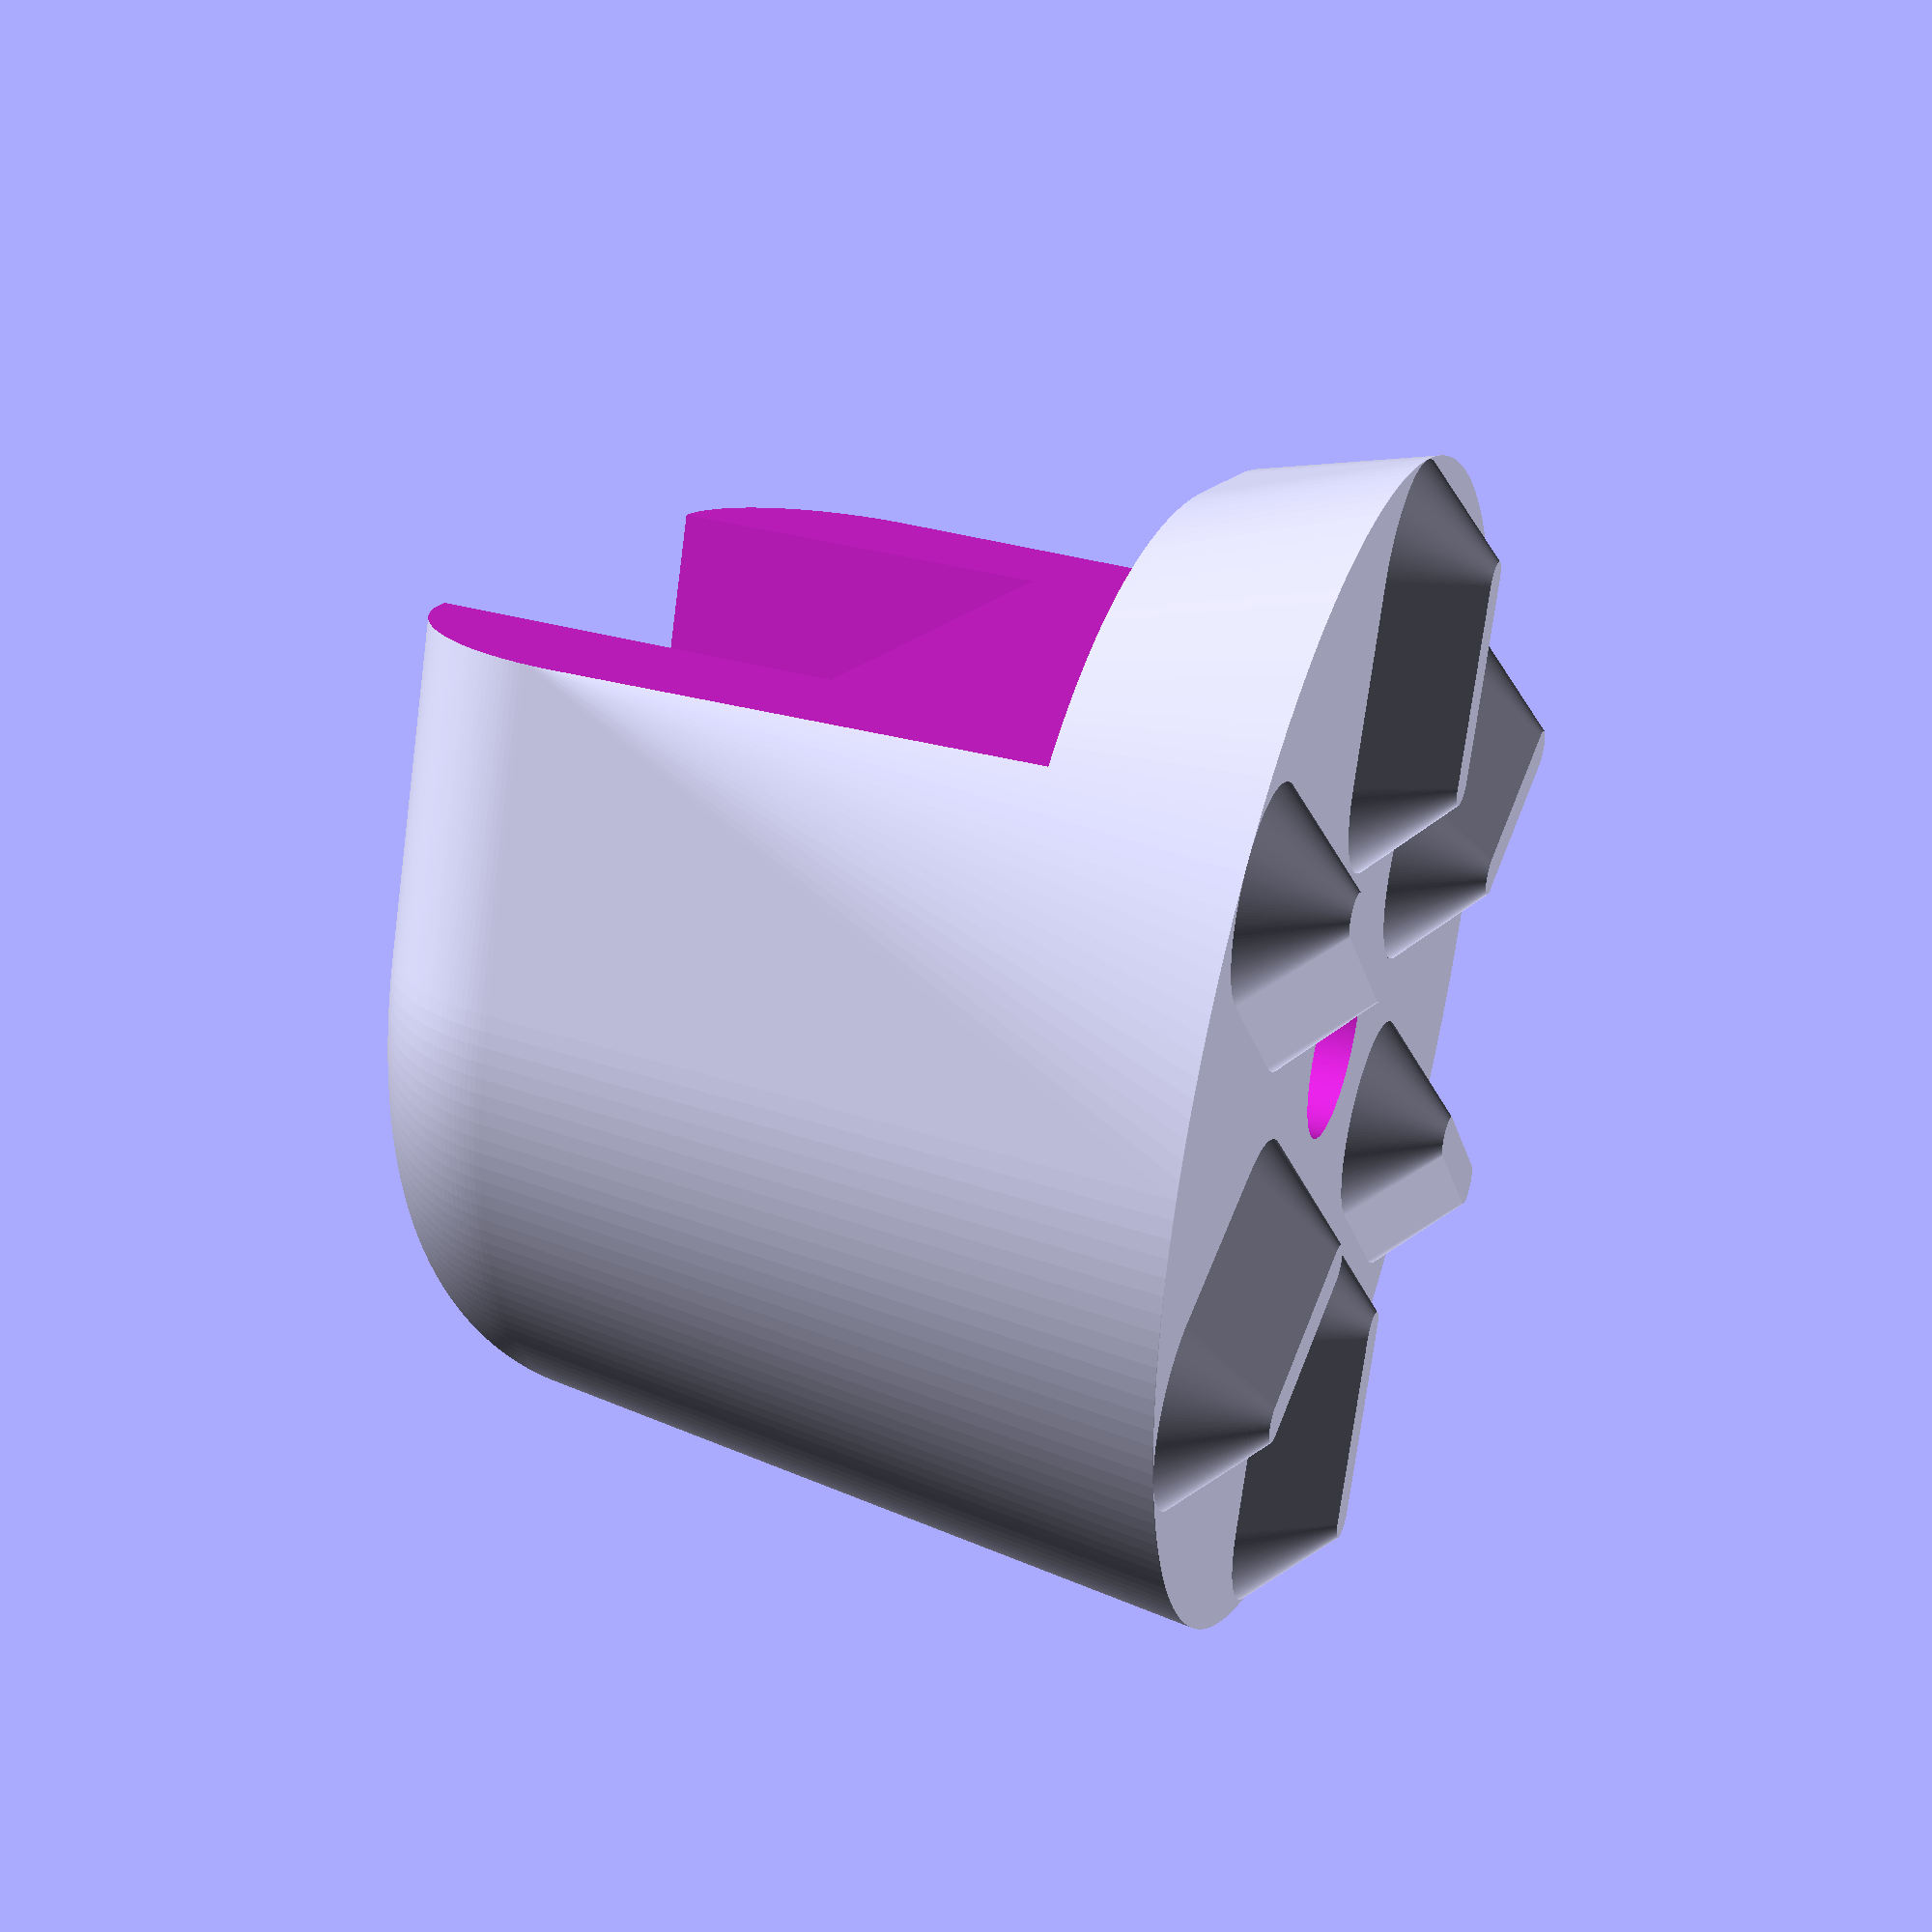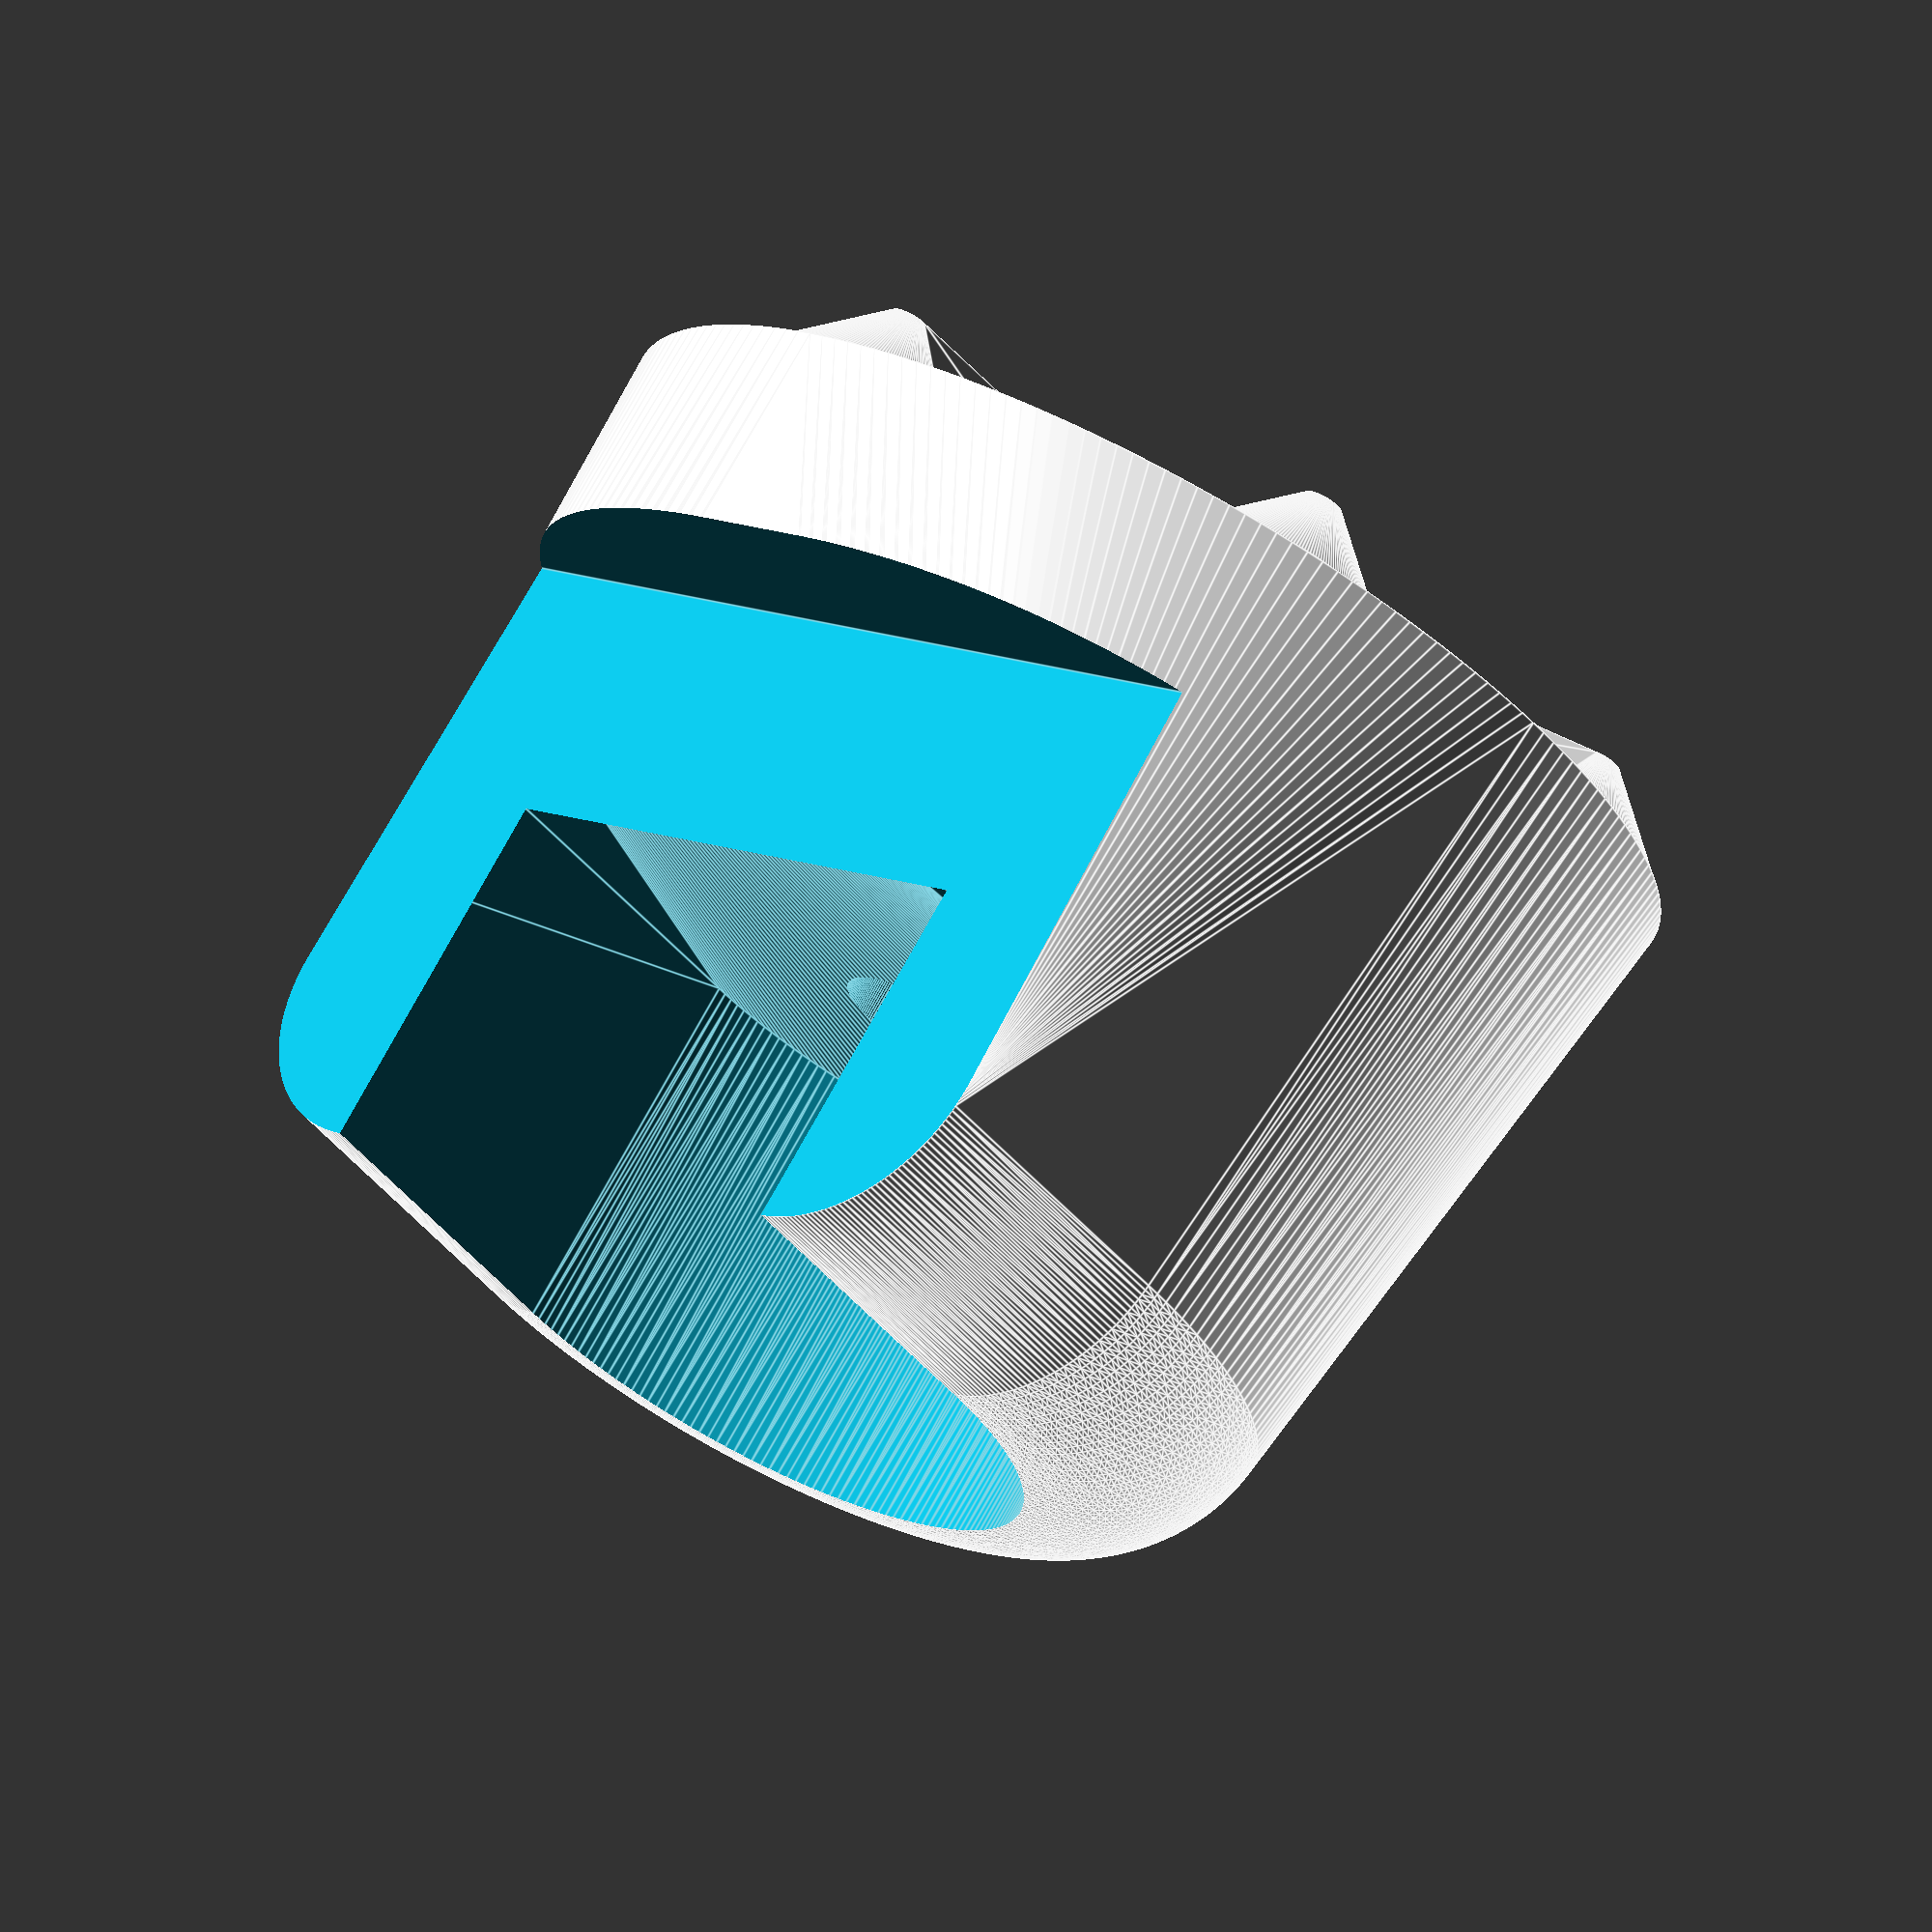
<openscad>
od=28;

mount_od=15.3;
mount_width=2.93;
mount_gap=3.5;

channel=mount_width*2+mount_gap;


// how far the mount is from screw center
flat=8;

// width of solid portion of base
// adjust for how much of base has solid square, not clipped corners
flat_base_depth=channel;

// total width of base
// adjust for clearance of base side
flat_depth=22/2+channel/2;

width=11;

mount_base=24;
// wall=flat-mount_od/2;
wall=(mount_base-mount_od)/2;

pad=0.1;

screw=4.5;

screw_head=10.5;
screw_head_depth=2.0+2.5;

tip=mount_od+wall*2;
// tip_gap=mount_width/4;
tip_gap=0;


inner_gap=0.5;

zero=0.01;

middle=mount_gap;
slide_angle=4;
elephants_foot=0.5;

$fn=200;

knife=1;
squish=2;

outer_knife=od/2-squish-knife/2;
inner_knife=screw/2+squish*2+knife/2;

// bar preview
//#circle(d=22.5);

module knife_point() {
	translate([0,0,-squish])
	cylinder(d1=knife,d2=knife+squish*2,h=squish);
}

for(i=[0:360/6:359])
rotate([0,0,i])
hull() {
	translate([0,inner_knife])
	knife_point();
	translate([0,outer_knife])
	knife_point();
}

module dirror_x() {
	children();
	mirror([1,0])
	children();
}

module donut() {
	difference() {
		translate([0,0,width+channel-wall])
		rotate_extrude()
		translate([mount_od/2,0])
		circle(r=wall);
		base_negative();
	}

	dirror_x()
	translate([mount_od/2,0,width+channel-wall])
	rotate([-90,0])
	cylinder(r=wall,h=flat);
}

module mount() {
	translate([0,0,width])
	cylinder(d=mount_od,h=channel+pad);
}

module tip() {
	translate([0,0,width+channel])
	sphere(d=mount_od+wall*2);
}

module positive() {
	hull() {
		cylinder(d=od,h=zero);
		donut();
	}
}


module old_positive() {
	hull() {
		cylinder(d1=od,d2=mount_od+wall*2,h=width+channel);
		translate([-mount_base/2,flat-zero,width+channel-flat_base_depth])
		cube([mount_base,zero,flat_base_depth]);
		tip();
	}
}

// RENDER stl
module endcap() {
	difference() {
		tip();
		translate([0,0,width+channel-tip])
		cube([od,od,tip*2],center=true);
		screw();
	}
}


// RENDER stl
module middle() {
	module positive() {
		cylinder(d=mount_od-inner_gap,h=middle);
		translate([-mount_od/2+inner_gap/2,0])
		cube([mount_od-inner_gap,flat-inner_gap,middle]);
	}
	difference() {
		positive();
		screw(inner_gap);
		translate([0,screw/2,middle])
		rotate([-slide_angle,0])
		translate([-mount_od/2,0,0])
		cube([mount_od,flat*2,middle]);
	}
}


// color("cyan") translate([0,0,width+mount_width]) middle();
// endcap();

module screw(extra=0) {
	translate([0,0,-pad])
	cylinder(d=screw+extra,h=width+channel+tip+pad);
	translate([0,0,width+channel+tip/2-screw_head_depth])
	cylinder(d=screw_head,h=screw_head_depth+pad);
}

module base_negative() {
	translate([-od/2,flat,width+channel-flat_depth])
	cube([od,width,od]);
}

// RENDER stl
module base() {
	difference() {
		positive();
		hull() {
			mount();
			translate([0,od])
			mount();
		}

		base_negative();

		screw();

		translate([0,0,width+channel+tip-tip_gap])
		cube([od,od,tip*2],center=true);
	}
}

base();

</openscad>
<views>
elev=322.4 azim=336.8 roll=109.4 proj=p view=solid
elev=288.7 azim=318.7 roll=28.5 proj=o view=edges
</views>
